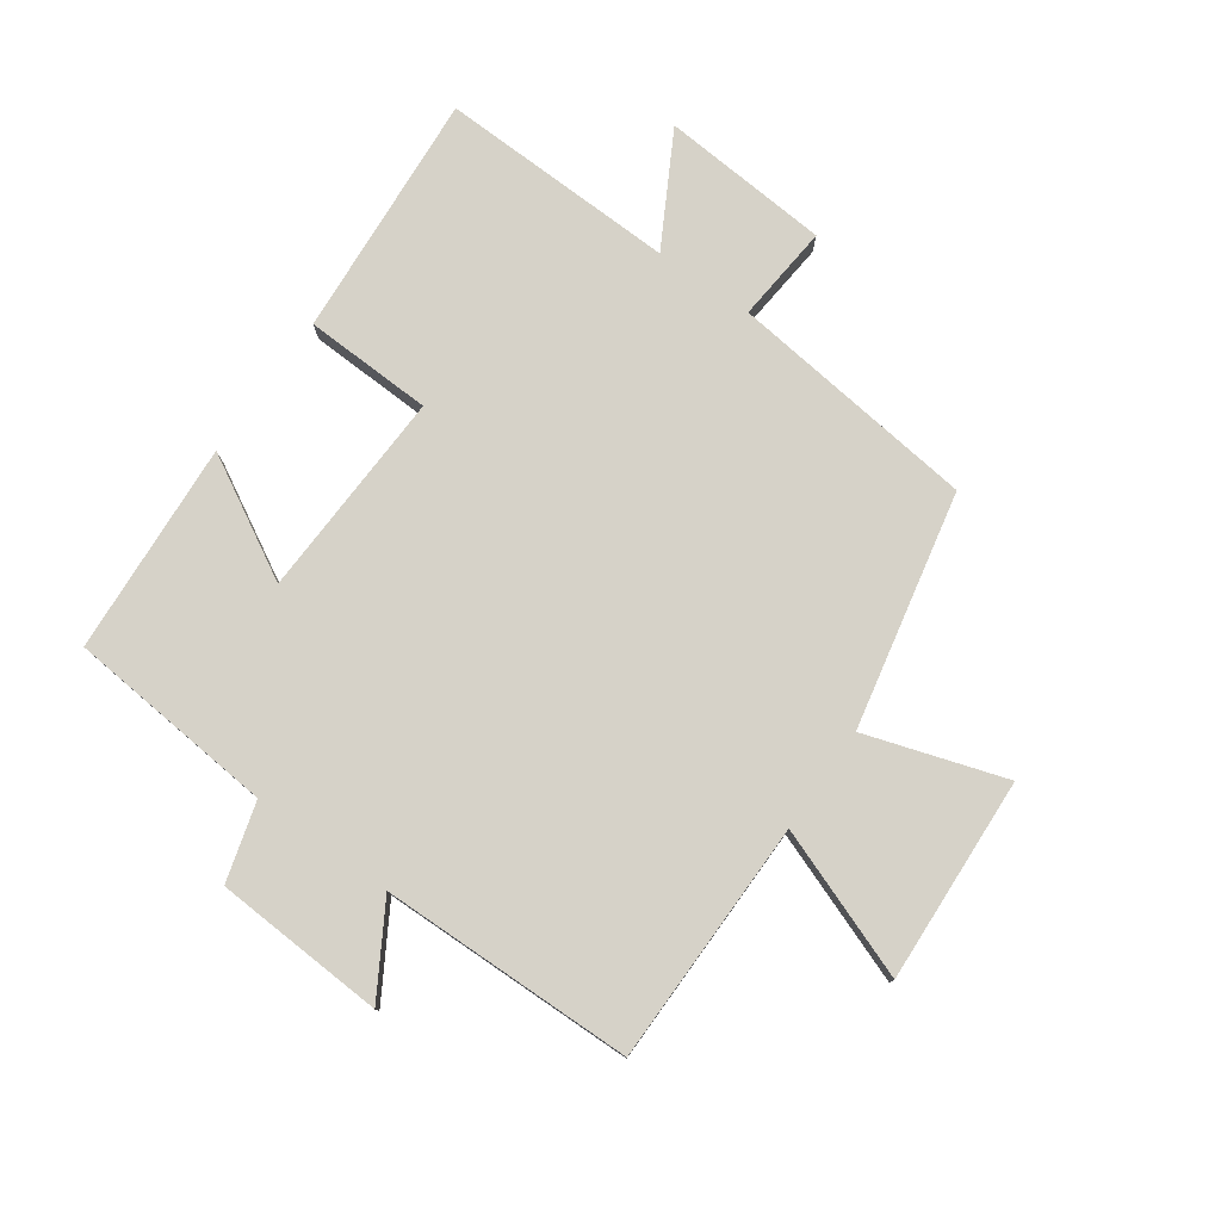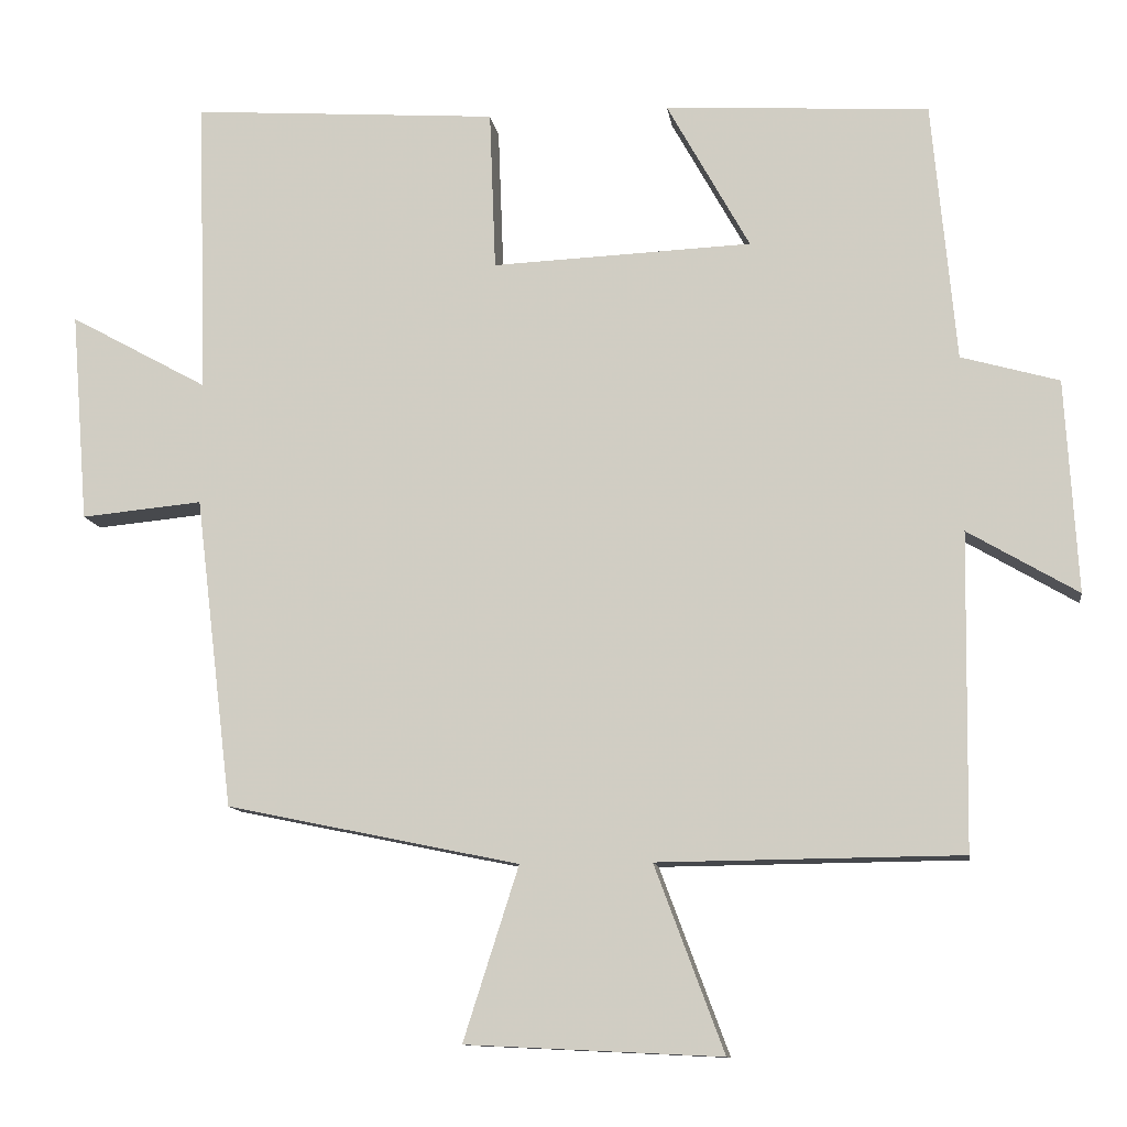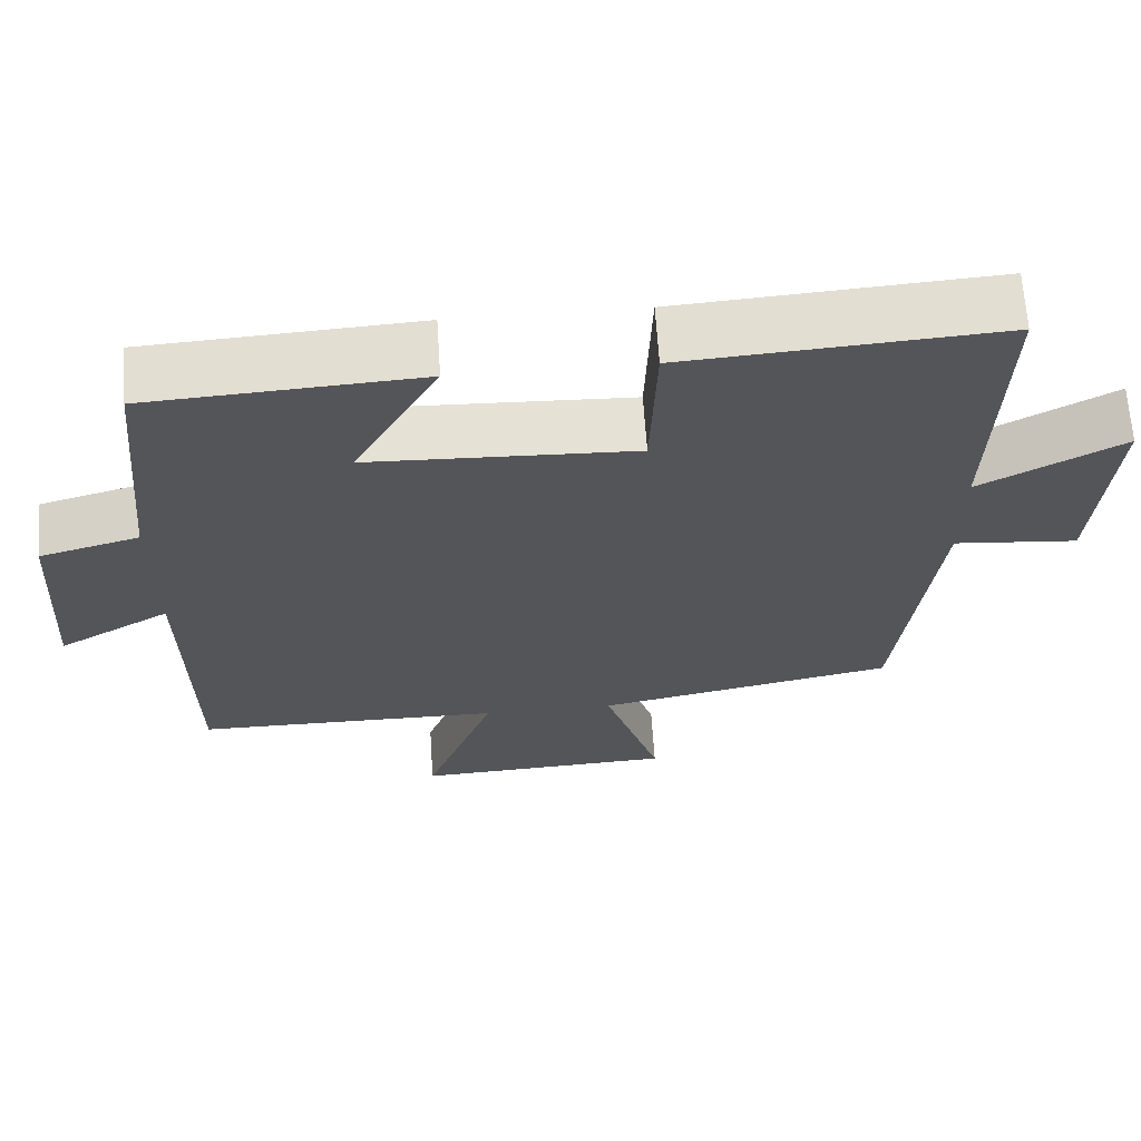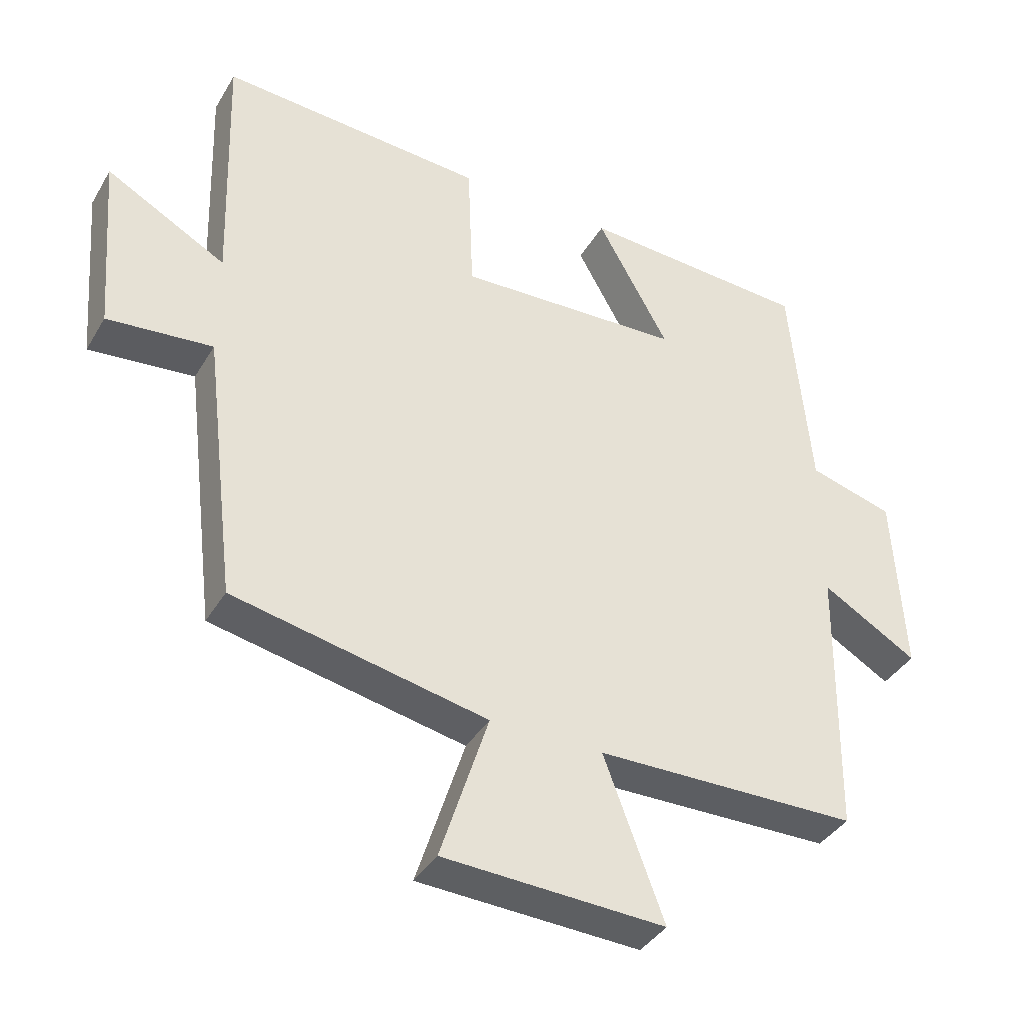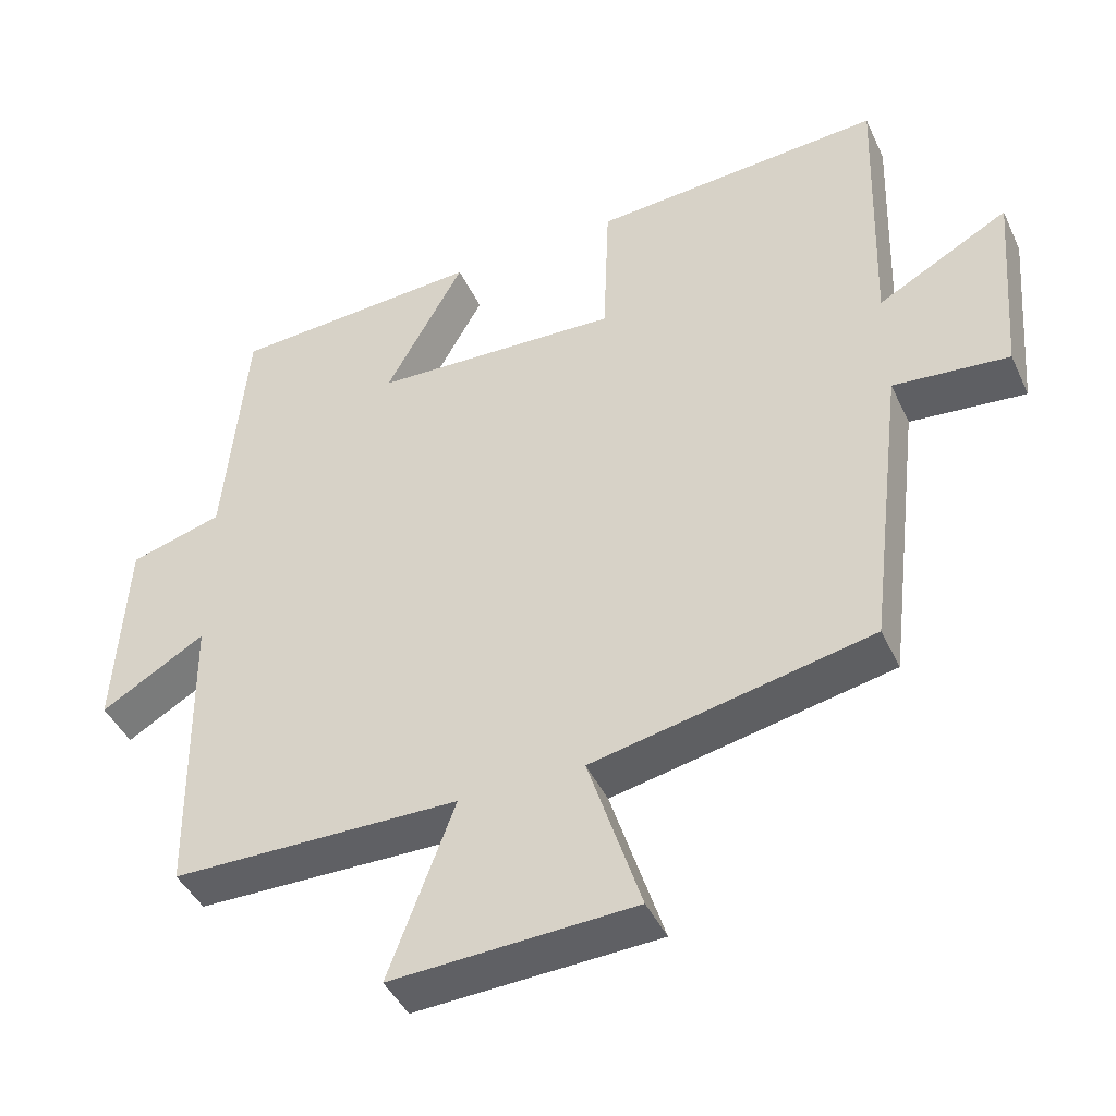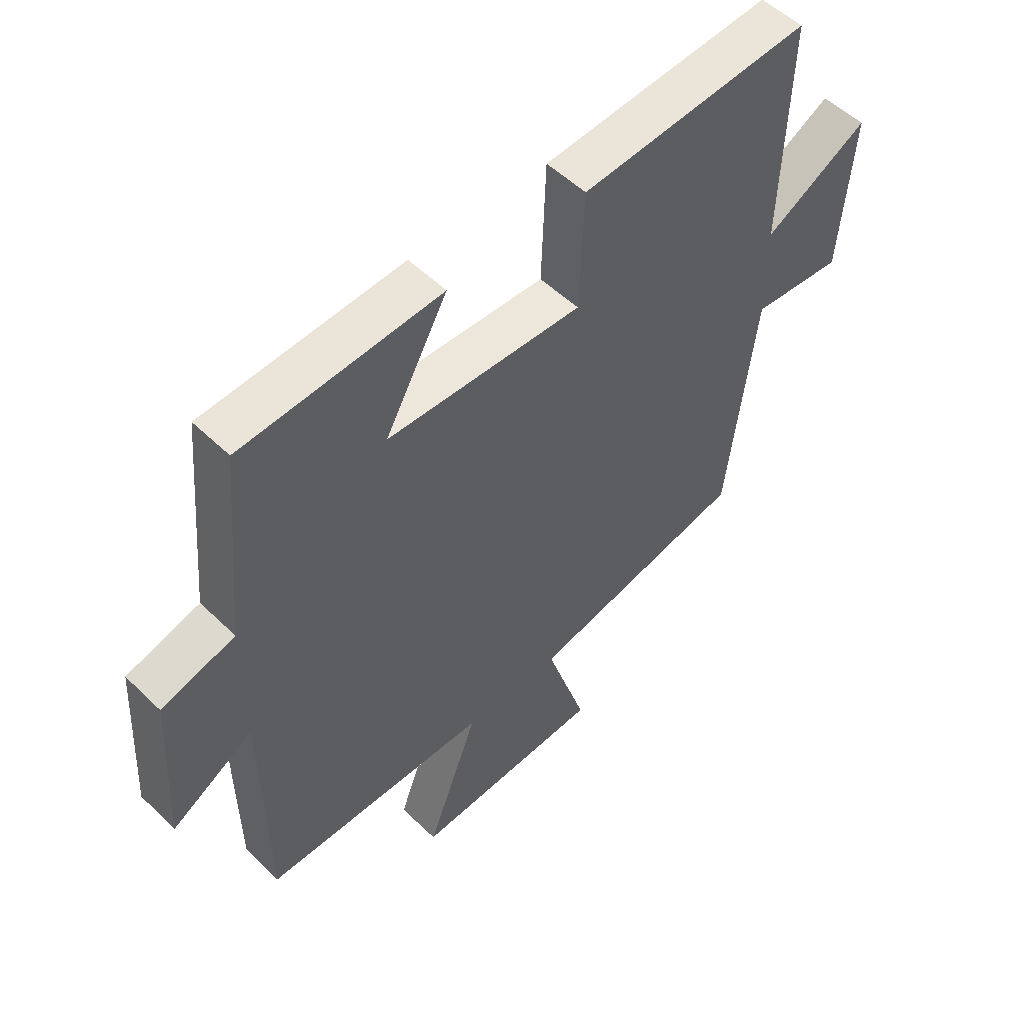
<metadata>
{"format":"obj","ext":"obj","renderer":"f3d","projection":"perspective","resolution":1024,"background":"white","views":[{"elev":78.1,"azim":125.2,"up":"+Y"},{"elev":-11.2,"azim":8.2,"up":"+Z"},{"elev":65.6,"azim":176.2,"up":"+Z"},{"elev":-38.3,"azim":-27.6,"up":"+Z"},{"elev":-43.4,"azim":-156.2,"up":"+Z"},{"elev":52.7,"azim":136.0,"up":"+Z"}]}
</metadata>
<code>
v -0.451 0.07 -0.421
v -0.5 0.07 -0.017
v -0.658 0.07 -0.032
v -0.68 0.07 0.242
v -0.5 0.07 0.143
v -0.512 0.07 0.528
v -0.113 0.07 0.5
v -0.105 0.07 0.292
v 0.233 0.07 0.306
v 0.125 0.07 0.5
v 0.469 0.07 0.479
v 0.5 0.07 0.142
v 0.627 0.07 0.106
v 0.643 0.07 -0.17
v 0.5 0.07 -0.086
v 0.494 0.07 -0.496
v 0.1 0.07 -0.5
v 0.19 0.07 -0.741
v -0.142 0.07 -0.725
v -0.07 0.07 -0.5
v -0.451 0 -0.421
v -0.5 0 -0.017
v -0.658 0 -0.032
v -0.68 0 0.242
v -0.5 0 0.143
v -0.512 0 0.528
v -0.113 0 0.5
v -0.105 0 0.292
v 0.233 0 0.306
v 0.125 0 0.5
v 0.469 0 0.479
v 0.5 0 0.142
v 0.627 0 0.106
v 0.643 0 -0.17
v 0.5 0 -0.086
v 0.494 0 -0.496
v 0.1 0 -0.5
v 0.19 0 -0.741
v -0.142 0 -0.725
v -0.07 0 -0.5
f 17 18 19 20
f 20 1 2
f 17 20 2
f 16 17 2
f 15 16 2
f 12 13 14 15
f 11 12 15
f 10 11 15
f 9 10 15
f 8 9 15 2
f 5 6 7 8
f 5 8 2 3
f 3 4 5
f 40 39 38 37
f 22 21 40
f 22 40 37
f 22 37 36
f 22 36 35
f 35 34 33 32
f 35 32 31
f 35 31 30
f 35 30 29
f 22 35 29 28
f 28 27 26 25
f 23 22 28 25
f 25 24 23
f 1 21 22 2
f 2 22 23 3
f 3 23 24 4
f 4 24 25 5
f 5 25 26 6
f 6 26 27 7
f 7 27 28 8
f 8 28 29 9
f 9 29 30 10
f 10 30 31 11
f 11 31 32 12
f 12 32 33 13
f 13 33 34 14
f 14 34 35 15
f 15 35 36 16
f 16 36 37 17
f 17 37 38 18
f 18 38 39 19
f 19 39 40 20
f 20 40 21 1

</code>
